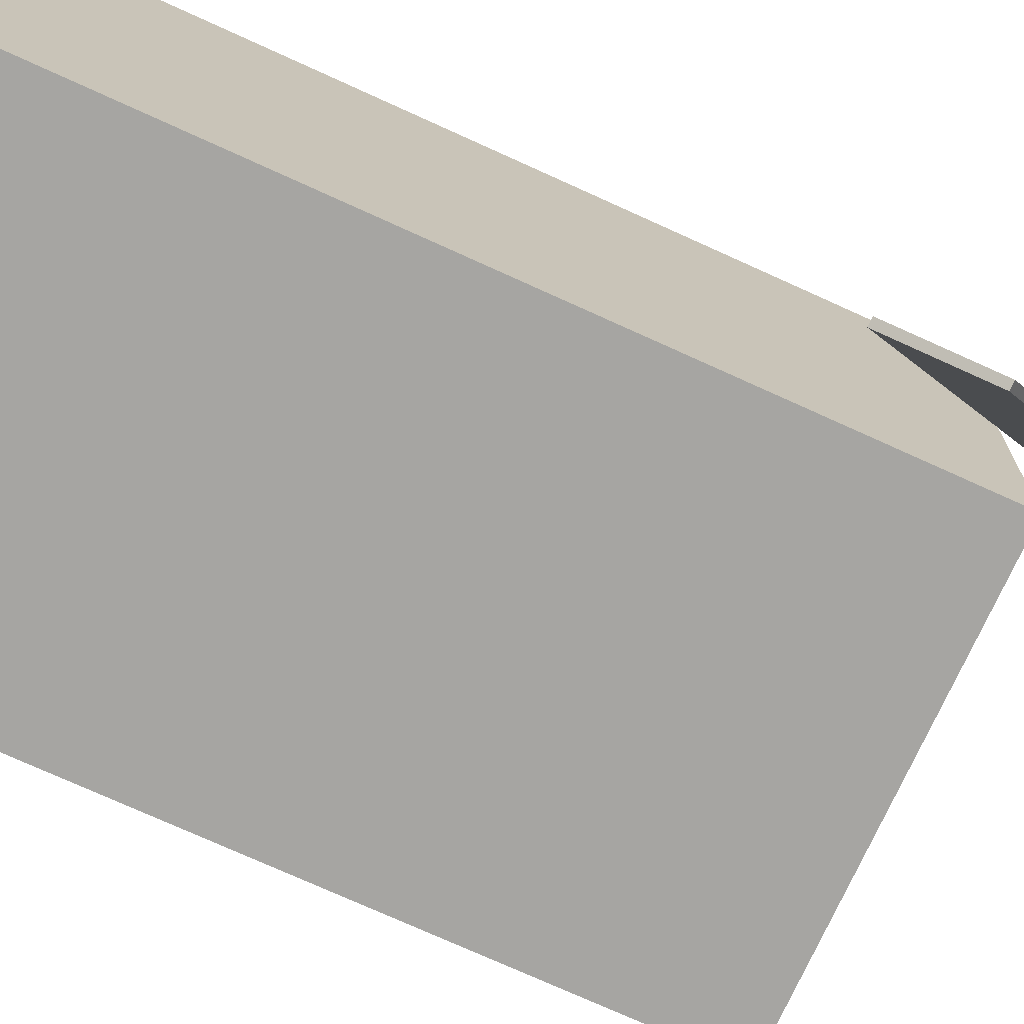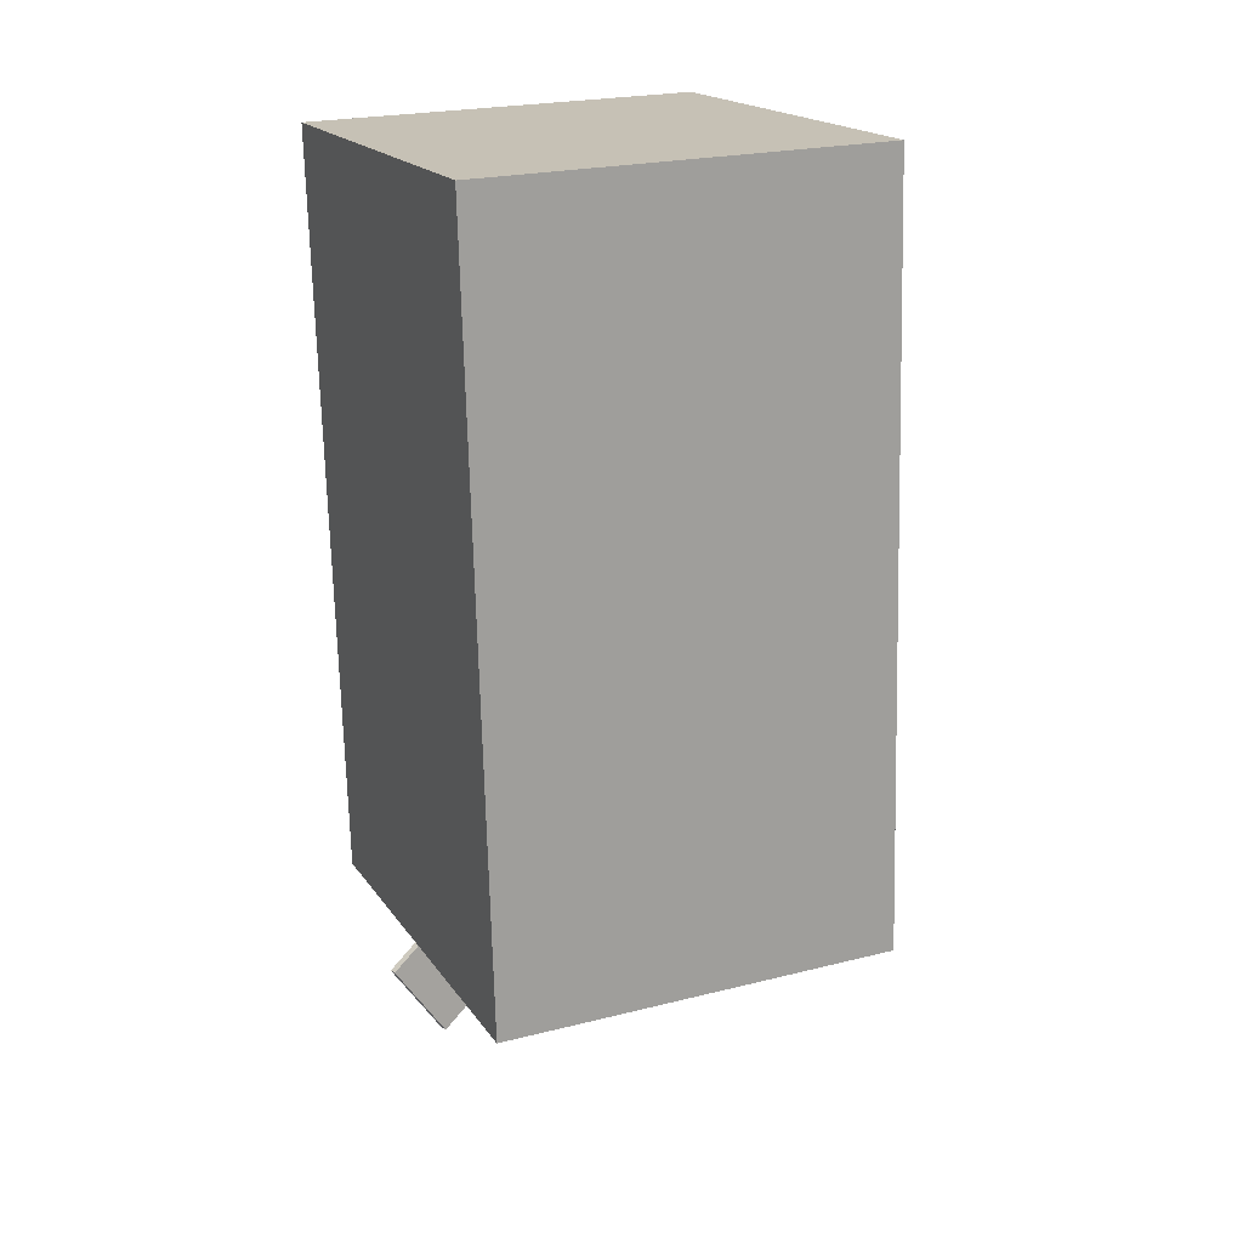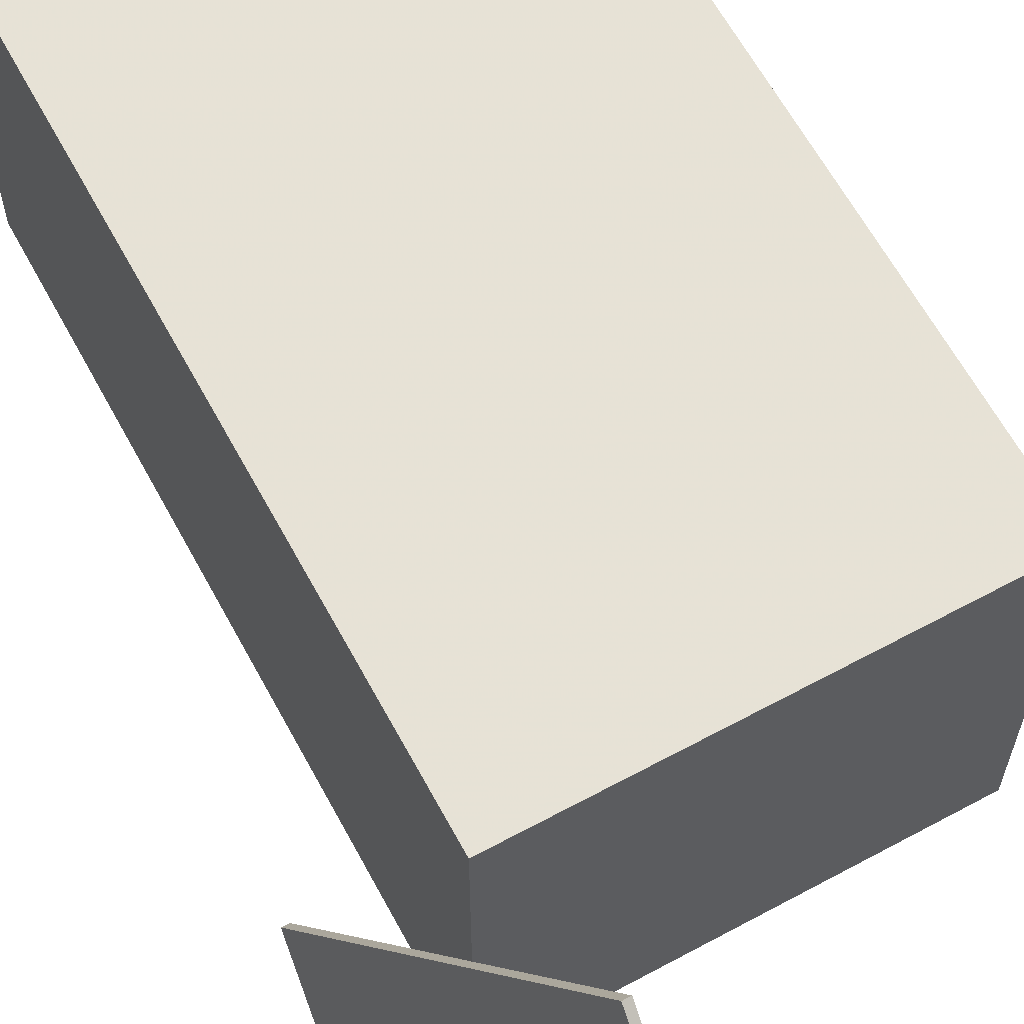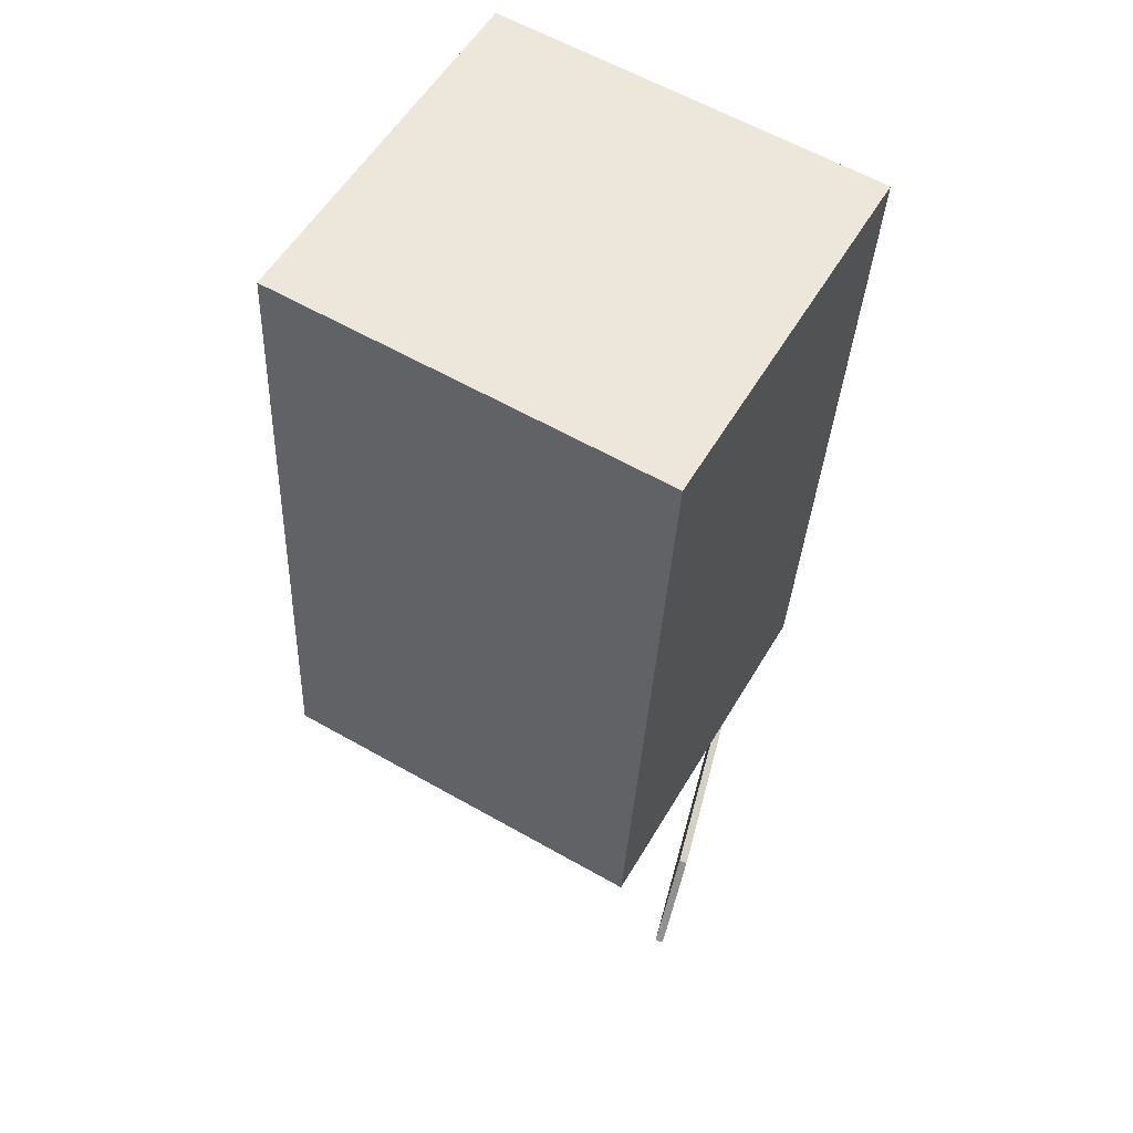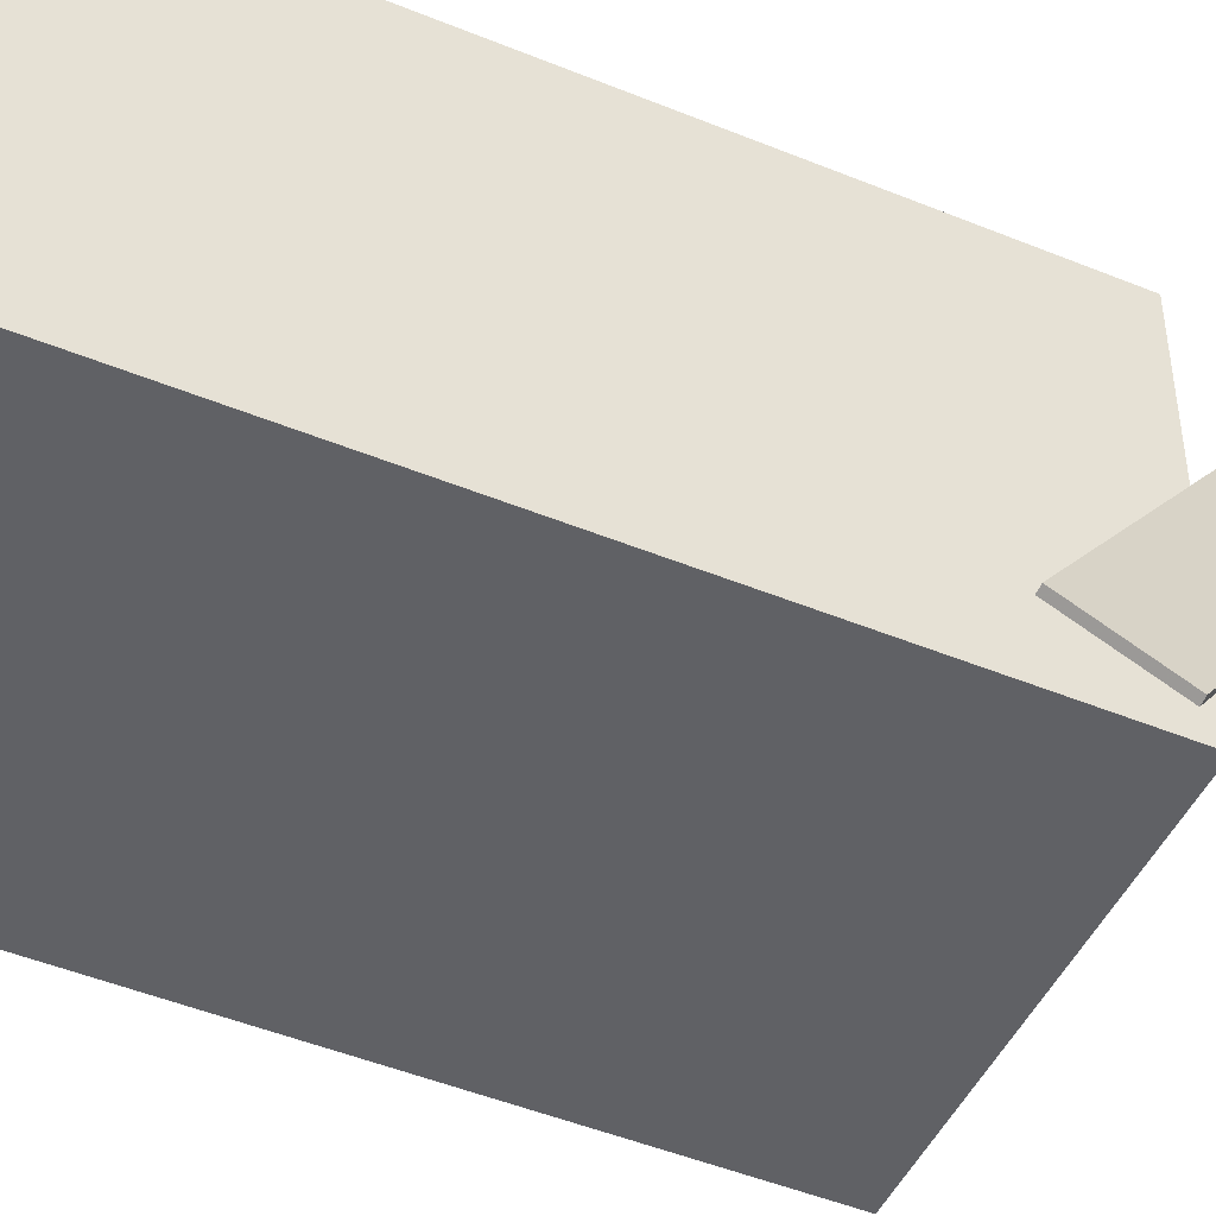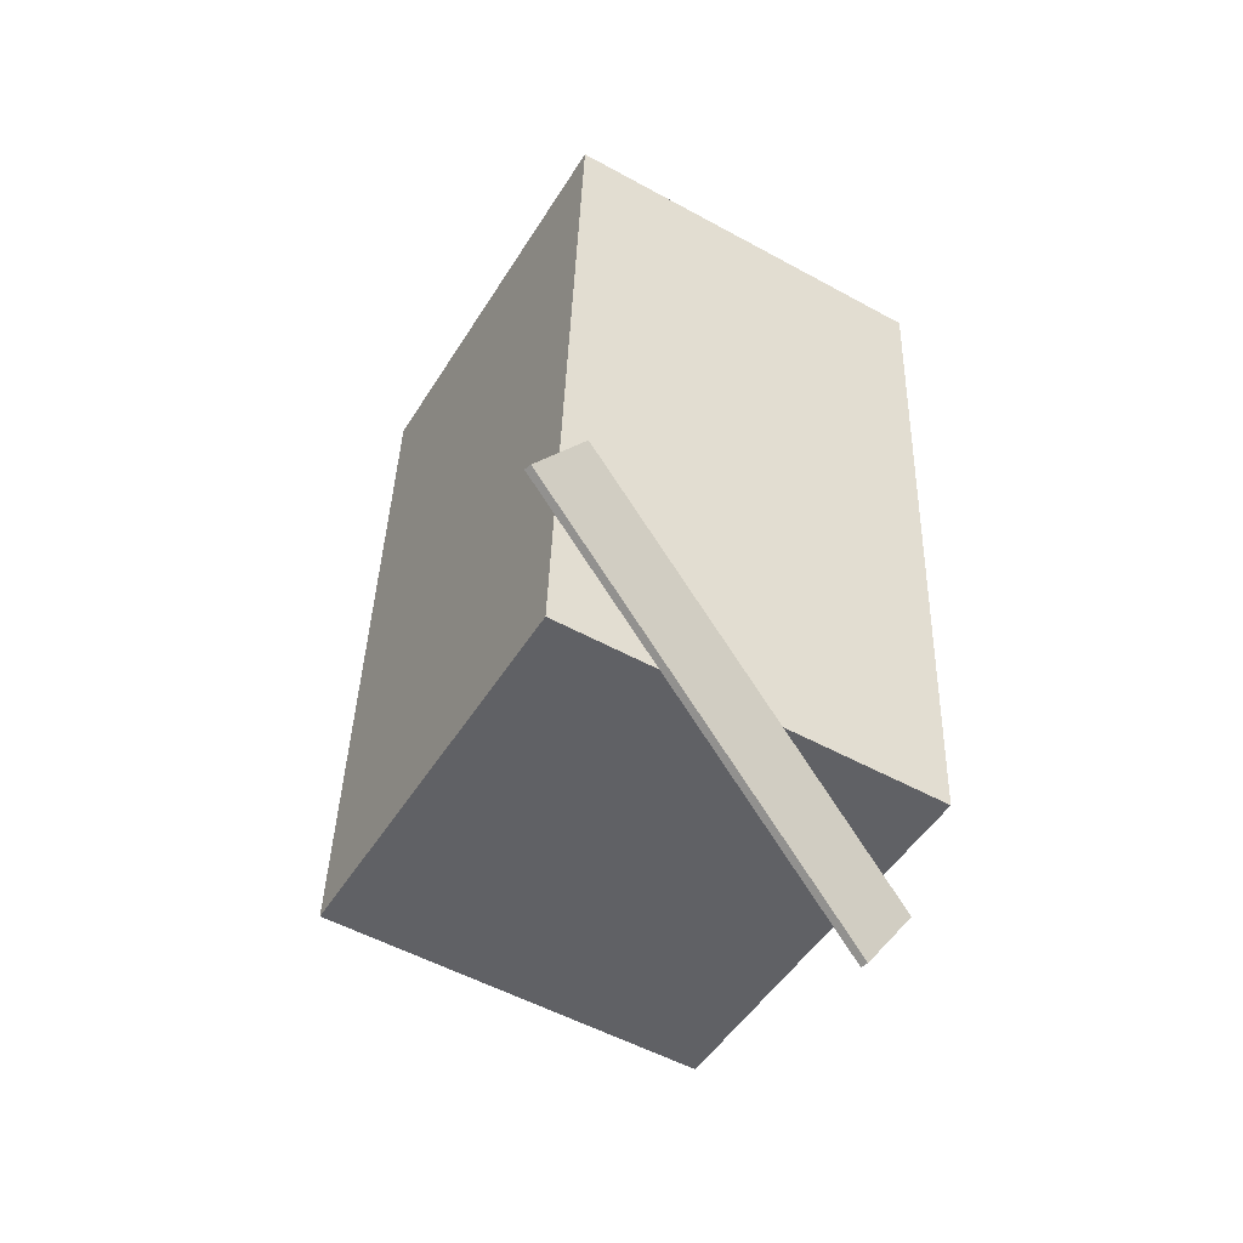
<metadata>
{"format":"obj","ext":"obj","renderer":"f3d","projection":"perspective","resolution":1024,"background":"white","views":[{"elev":-73.8,"azim":-111.6,"up":"+Z"},{"elev":21.5,"azim":66.1,"up":"+Y"},{"elev":63.4,"azim":-25.7,"up":"+Z"},{"elev":55.4,"azim":-150.2,"up":"+Y"},{"elev":-48.1,"azim":-111.5,"up":"+Z"},{"elev":-52.1,"azim":-120.7,"up":"+Y"}]}
</metadata>
<code>
v -0.3132 -0.3284 -0.3005
v -0.1764 -0.6197 0.131
v -0.3215 -0.3293 -0.2984
v -0.1847 -0.6206 0.1331
v -0.3076 -0.2339 -0.2384
v -0.1708 -0.5251 0.1931
v -0.3159 -0.2347 -0.2364
v -0.1791 -0.526 0.1951
f 1.0 7.0 5.0
f 1.0 3.0 7.0
f 1.0 4.0 3.0
f 1.0 2.0 4.0
f 3.0 8.0 7.0
f 3.0 4.0 8.0
f 5.0 7.0 8.0
f 5.0 8.0 6.0
f 1.0 5.0 6.0
f 1.0 6.0 2.0
f 2.0 6.0 8.0
f 2.0 8.0 4.0
v -0.2279 -0.4025 -0.228
v -0.2292 -0.4054 0.2204
v -0.2694 0.4434 -0.2226
v -0.2706 0.4405 0.2257
v 0.2407 -0.3795 -0.2266
v 0.2395 -0.3824 0.2218
v 0.1993 0.4664 -0.2212
v 0.198 0.4635 0.2272
f 9.0 15.0 13.0
f 9.0 11.0 15.0
f 9.0 12.0 11.0
f 9.0 10.0 12.0
f 11.0 16.0 15.0
f 11.0 12.0 16.0
f 13.0 15.0 16.0
f 13.0 16.0 14.0
f 9.0 13.0 14.0
f 9.0 14.0 10.0
f 10.0 14.0 16.0
f 10.0 16.0 12.0

</code>
